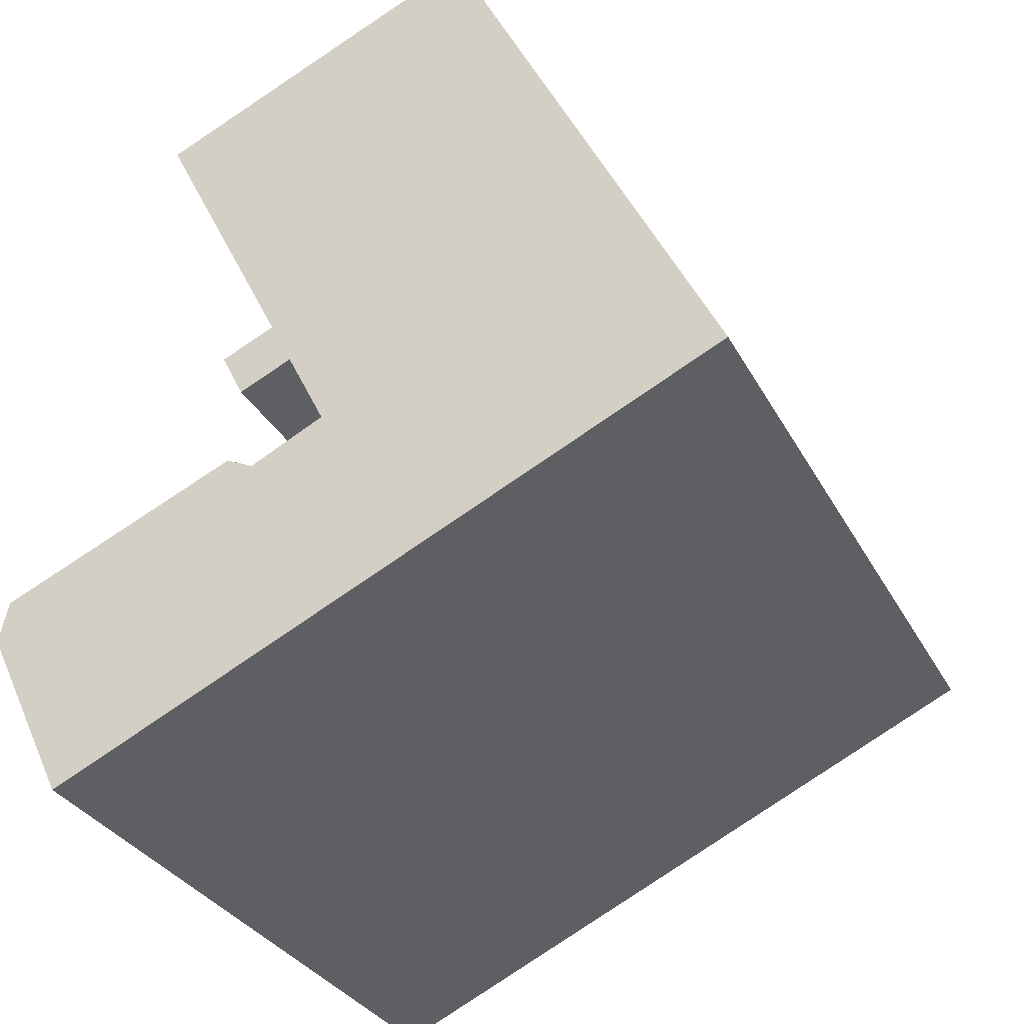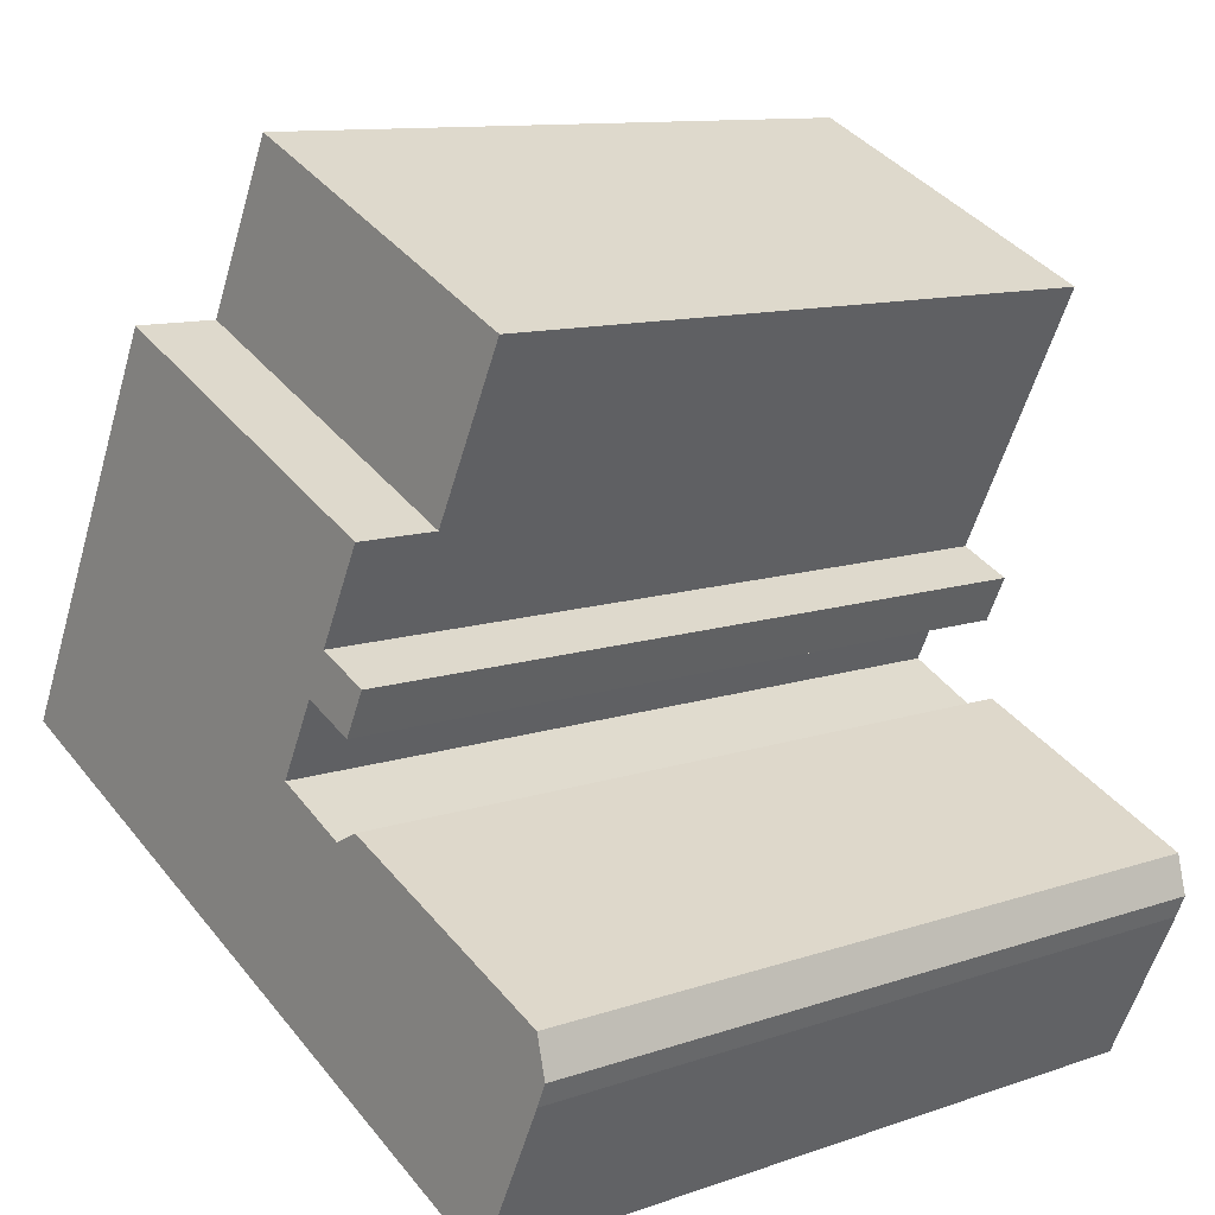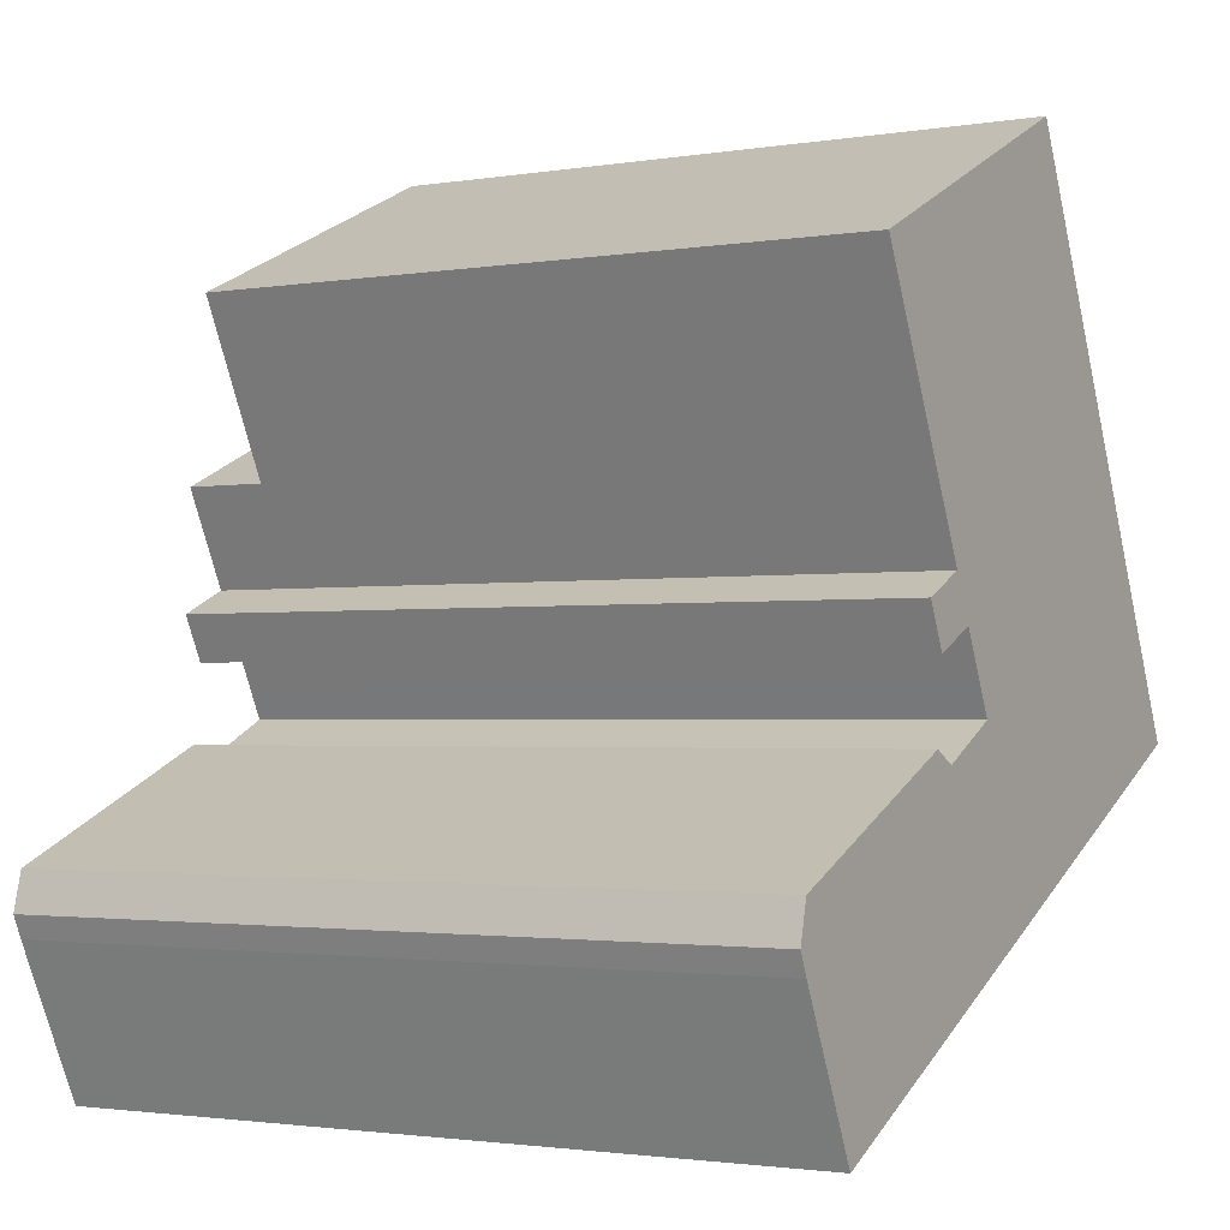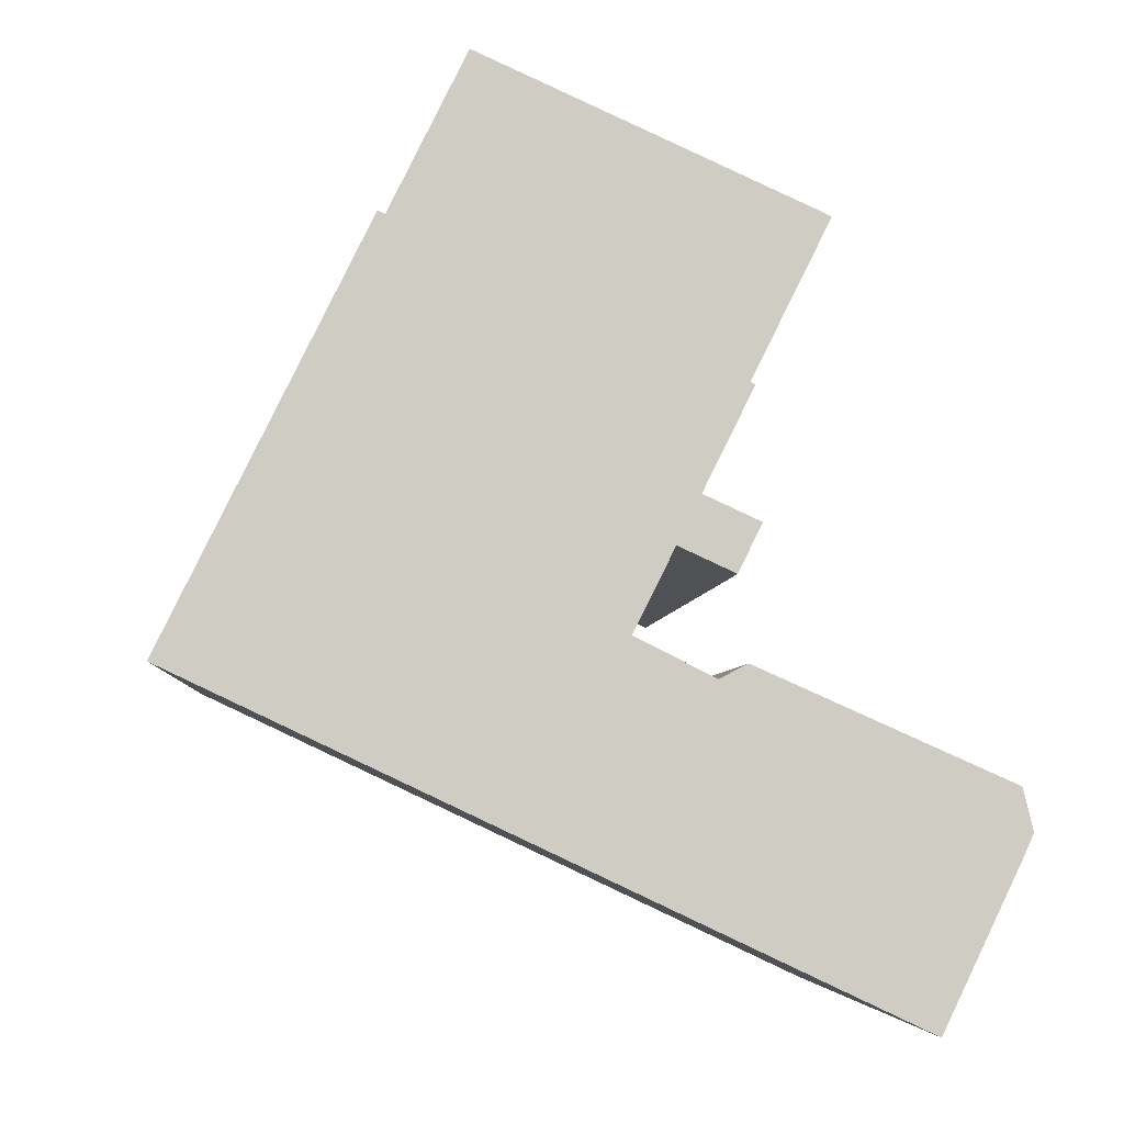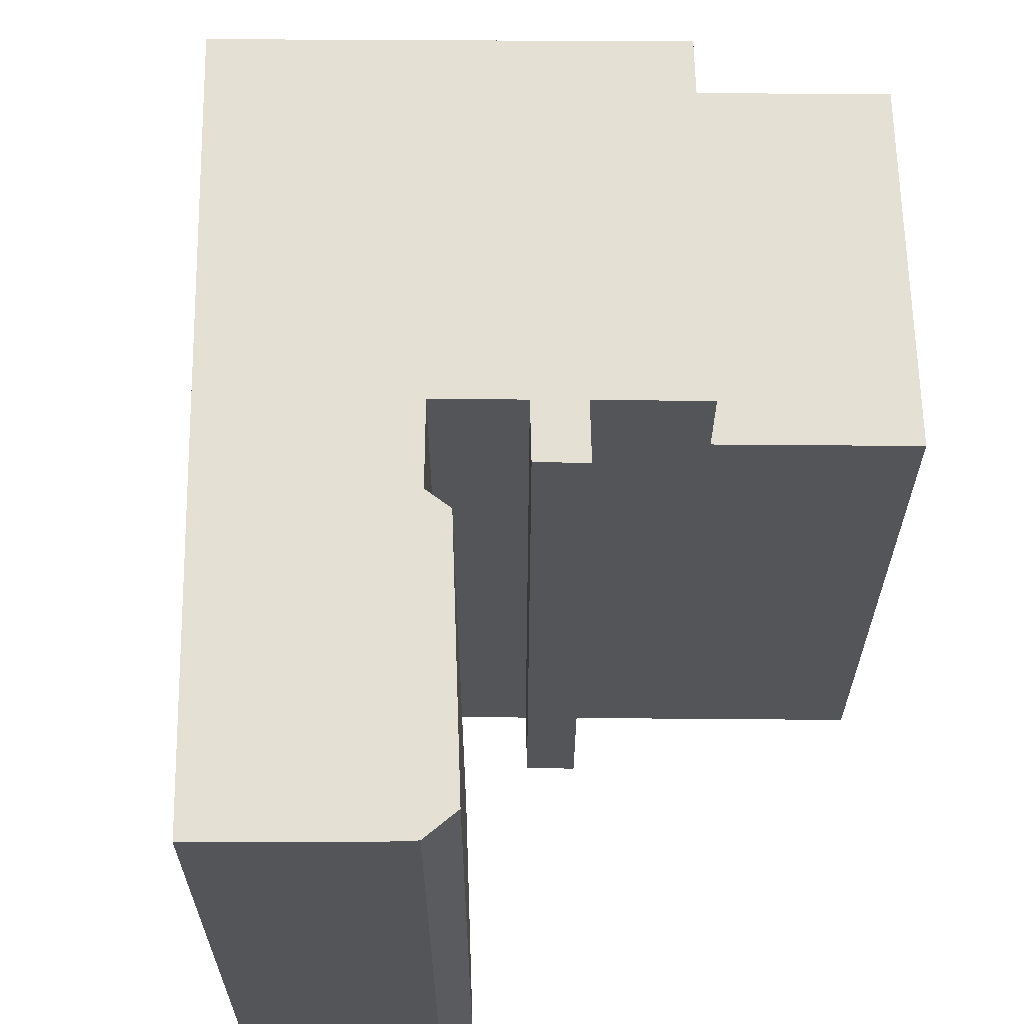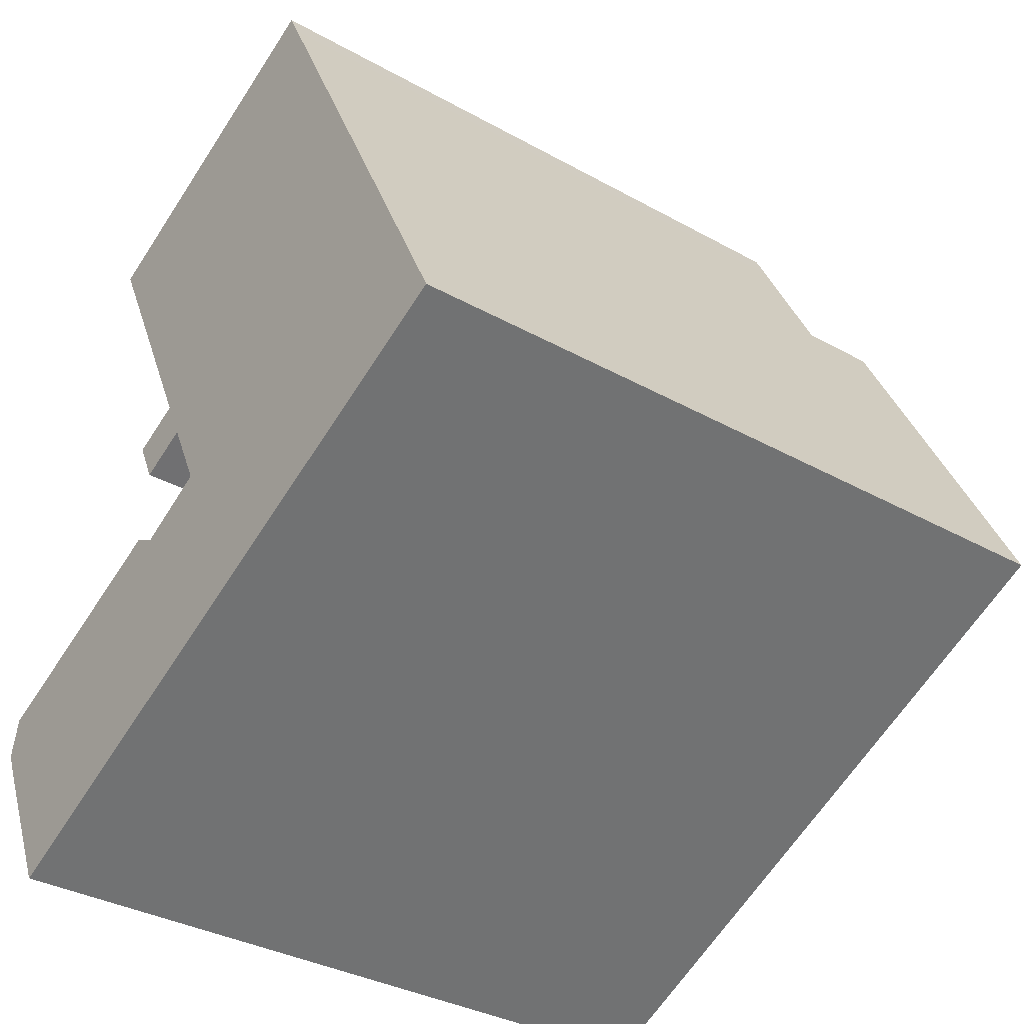
<metadata>
{"format":"obj","ext":"obj","renderer":"f3d","projection":"perspective","resolution":1024,"background":"white","views":[{"elev":-31.1,"azim":23.8,"up":"+Z"},{"elev":11.2,"azim":-130.0,"up":"+Z"},{"elev":-2.0,"azim":-59.6,"up":"+Z"},{"elev":-4.9,"azim":175.8,"up":"+Z"},{"elev":65.3,"azim":-115.9,"up":"+Y"},{"elev":-34.5,"azim":53.1,"up":"+Z"}]}
</metadata>
<code>
v  14.9 20.27 20.12
v  14.49 -1.284e-15 20.96
v  14.9 -1.232e-15 20.12
v  14.49 20.27 20.96
v  0 22.74 1.392e-15
v  0.295 4.09e-17 -0.668
v  0 0 0
v  0.295 22.74 -0.668
v  19.66 22.74 10.46
v  22.69 -2.645e-16 4.32
v  22.69 22.74 4.32
v  16.95 22.74 15.97
v  16.95 20.27 15.97
v  16.04 20.27 17.82
v  19.66 -6.408e-16 10.46
v  16.95 -9.778e-16 15.97
v  16.04 -1.091e-15 17.82
v  2.474 3.19e-16 -5.21
v  2.474 22.74 -5.21
v  5.032 20.27 15.82
v  4.677 20.27 16.54
v  6.3 20.27 13.26
v  7.15 20.27 11.55
v  16.84 22.74 1.563
v  16.84 -9.571e-17 1.563
v  6.983 22.74 7.966
v  7.645 -4.054e-16 6.62
v  6.983 -4.878e-16 7.966
v  7.645 22.74 6.62
v  9.183 22.74 7.326
v  9.23 22.74 7.348
v  9.183 -4.486e-16 7.326
v  9.23 -4.499e-16 7.348
v  4.677 -1.013e-15 16.54
v  6.3 -8.121e-16 13.26
v  5.032 -9.687e-16 15.82
v  7.15 -7.07e-16 11.55
v  8.565 -5.322e-16 8.691
v  8.565 22.74 8.691
v  7.15 22.74 11.55
v  8.16 22.74 3.917
v  7.367 -2.643e-16 4.316
v  8.16 -2.398e-16 3.917
v  7.367 22.74 4.316
v  10.38 -3.074e-16 5.021
v  0.29 -7.176e-17 1.172
v  9.953 -3.605e-16 5.888
v  8.521 -5.309e-16 8.671
v  0.29 22.74 1.172
v  9.953 22.74 5.888
v  10.38 22.74 5.021
v  8.521 22.74 8.671
g defaultobject
f 1 2 3
f 2 1 4
f 5 6 7
f 6 5 8
f 9 10 11
f 10 9 12
f 10 12 13
f 10 13 14
f 10 14 1
f 10 1 15
f 15 1 16
f 16 1 3
f 16 3 17
f 8 18 6
f 18 8 19
f 4 20 21
f 20 4 1
f 20 1 22
f 22 1 14
f 22 14 23
f 23 14 13
f 24 18 19
f 18 24 11
f 18 11 25
f 25 11 10
f 26 27 28
f 27 26 29
f 30 27 29
f 27 30 31
f 27 31 32
f 32 31 33
f 4 34 2
f 34 4 21
f 20 35 36
f 35 20 37
f 37 20 38
f 38 20 23
f 38 23 39
f 23 20 22
f 39 23 40
f 41 42 43
f 42 41 44
f 15 25 10
f 25 15 16
f 25 16 45
f 25 45 18
f 45 16 17
f 45 17 3
f 45 3 2
f 18 45 43
f 18 43 42
f 18 42 46
f 18 46 6
f 6 46 7
f 2 38 45
f 38 2 34
f 45 38 47
f 47 38 33
f 33 38 32
f 38 34 35
f 38 35 37
f 35 34 36
f 38 27 32
f 27 38 48
f 27 48 28
f 49 7 46
f 7 49 5
f 50 33 31
f 33 50 47
f 47 50 51
f 47 51 45
f 21 36 34
f 36 21 20
f 51 43 45
f 43 51 41
f 44 46 42
f 46 44 49
f 12 23 13
f 23 12 40
f 19 8 24
f 5 24 8
f 49 24 5
f 41 24 49
f 44 41 49
f 51 24 41
f 50 24 51
f 31 24 50
f 52 24 31
f 39 24 52
f 40 24 39
f 12 24 40
f 11 24 12
f 9 11 12
f 29 26 30
f 52 30 26
f 31 30 52
f 48 26 28
f 26 48 38
f 26 38 52
f 52 38 39

</code>
